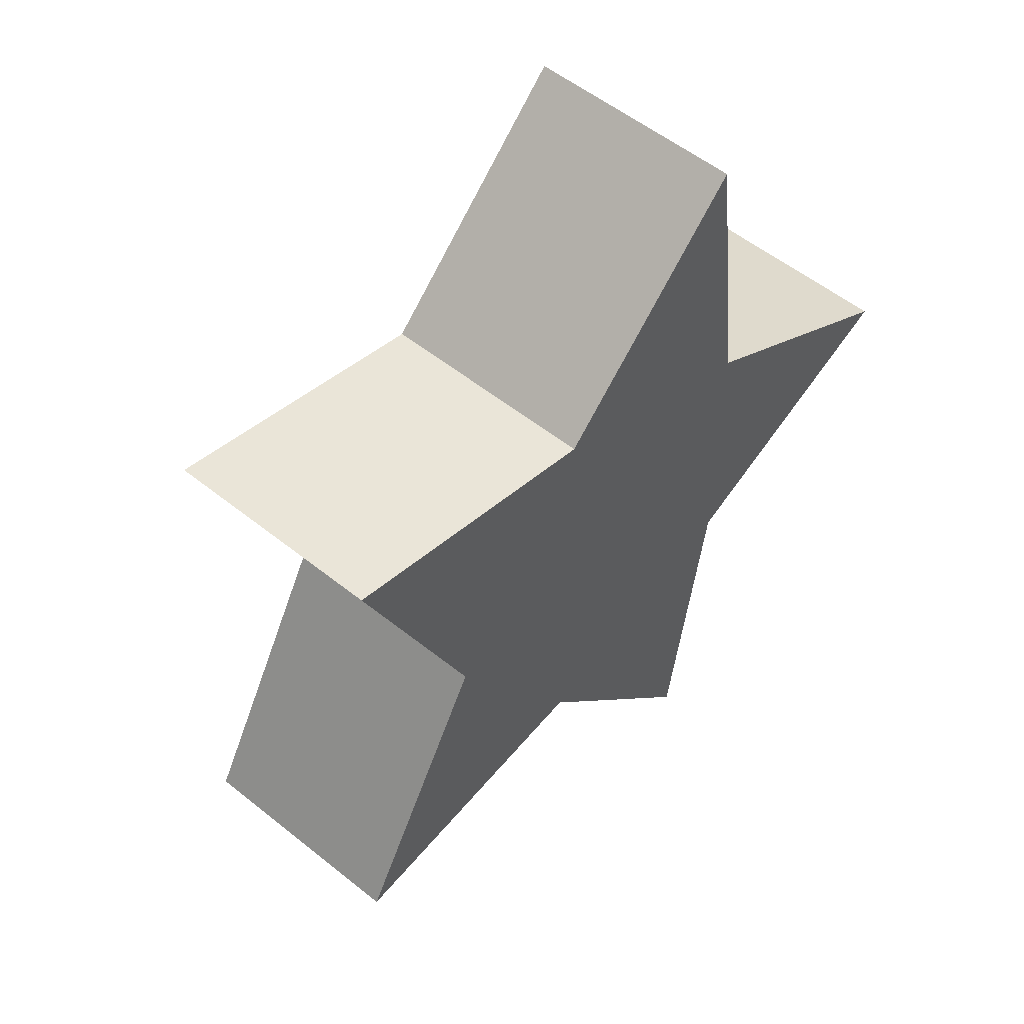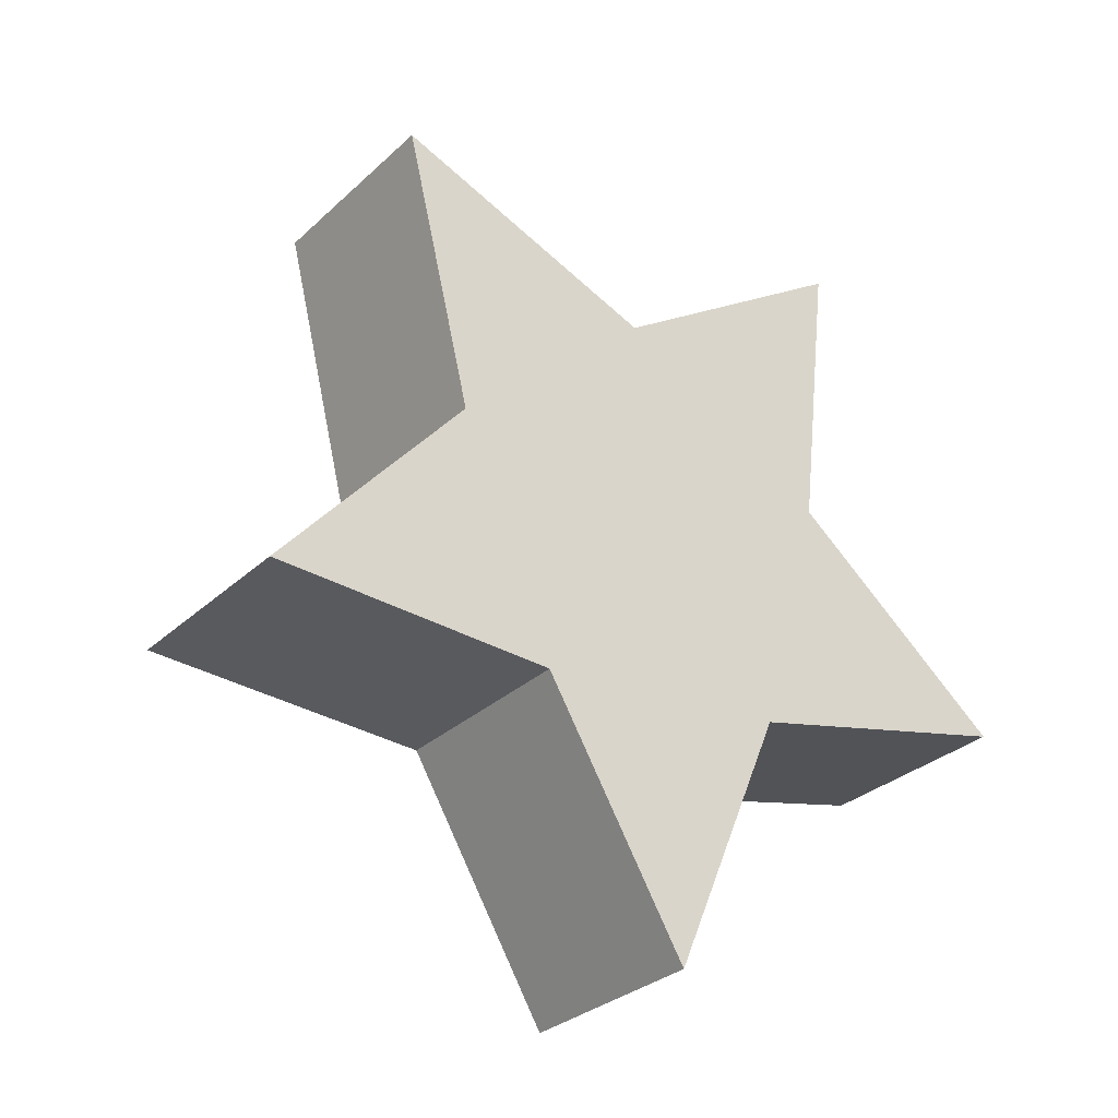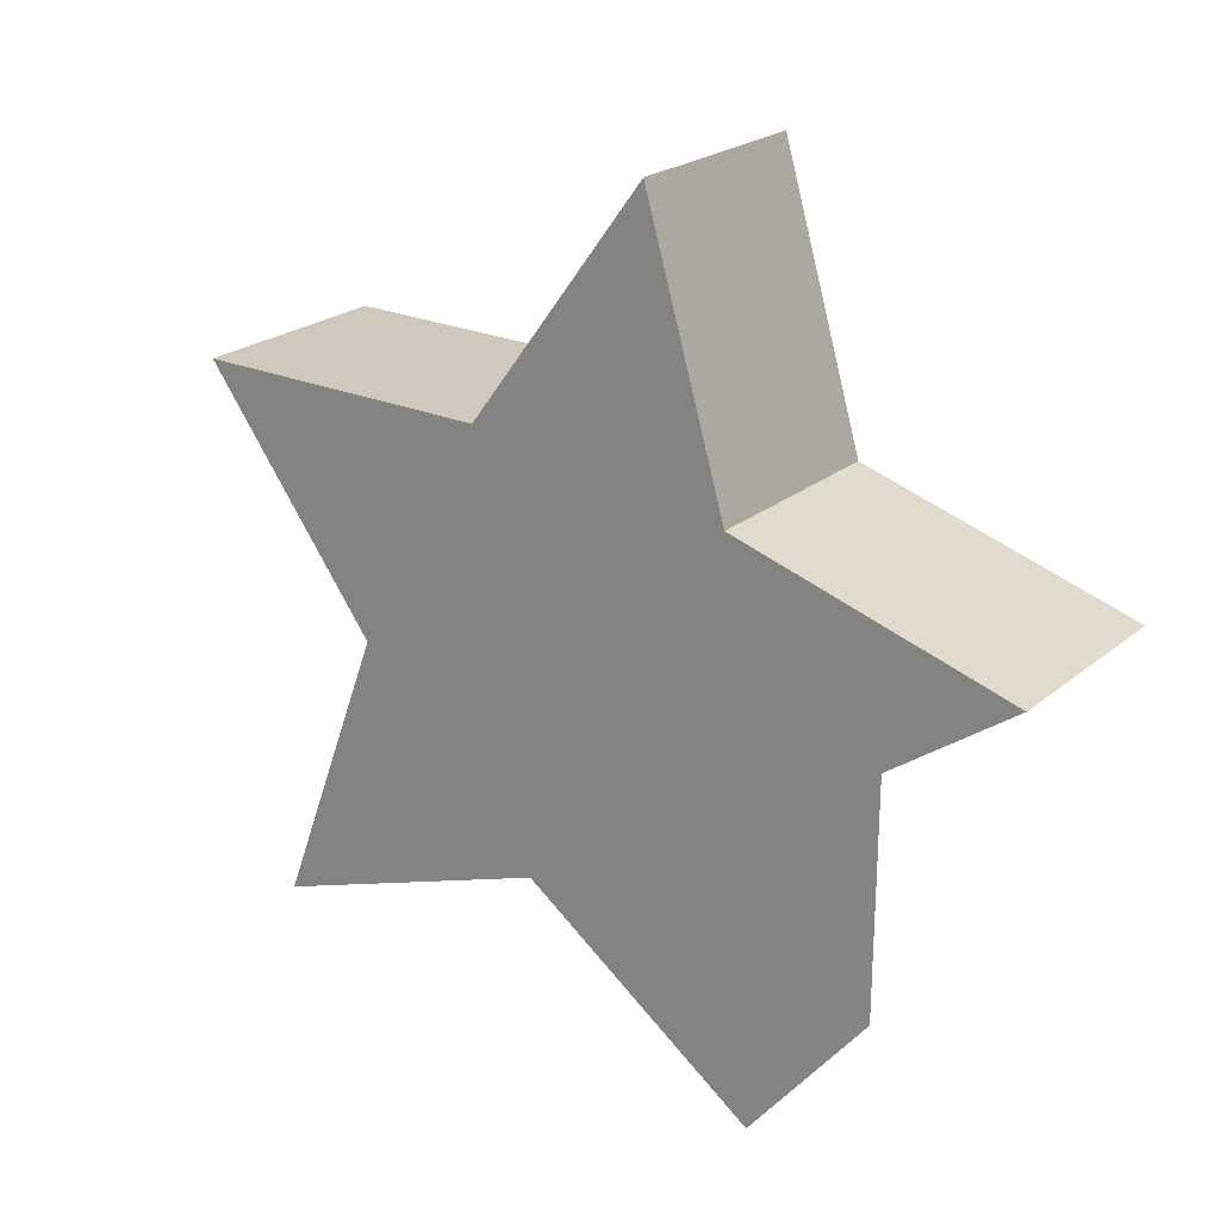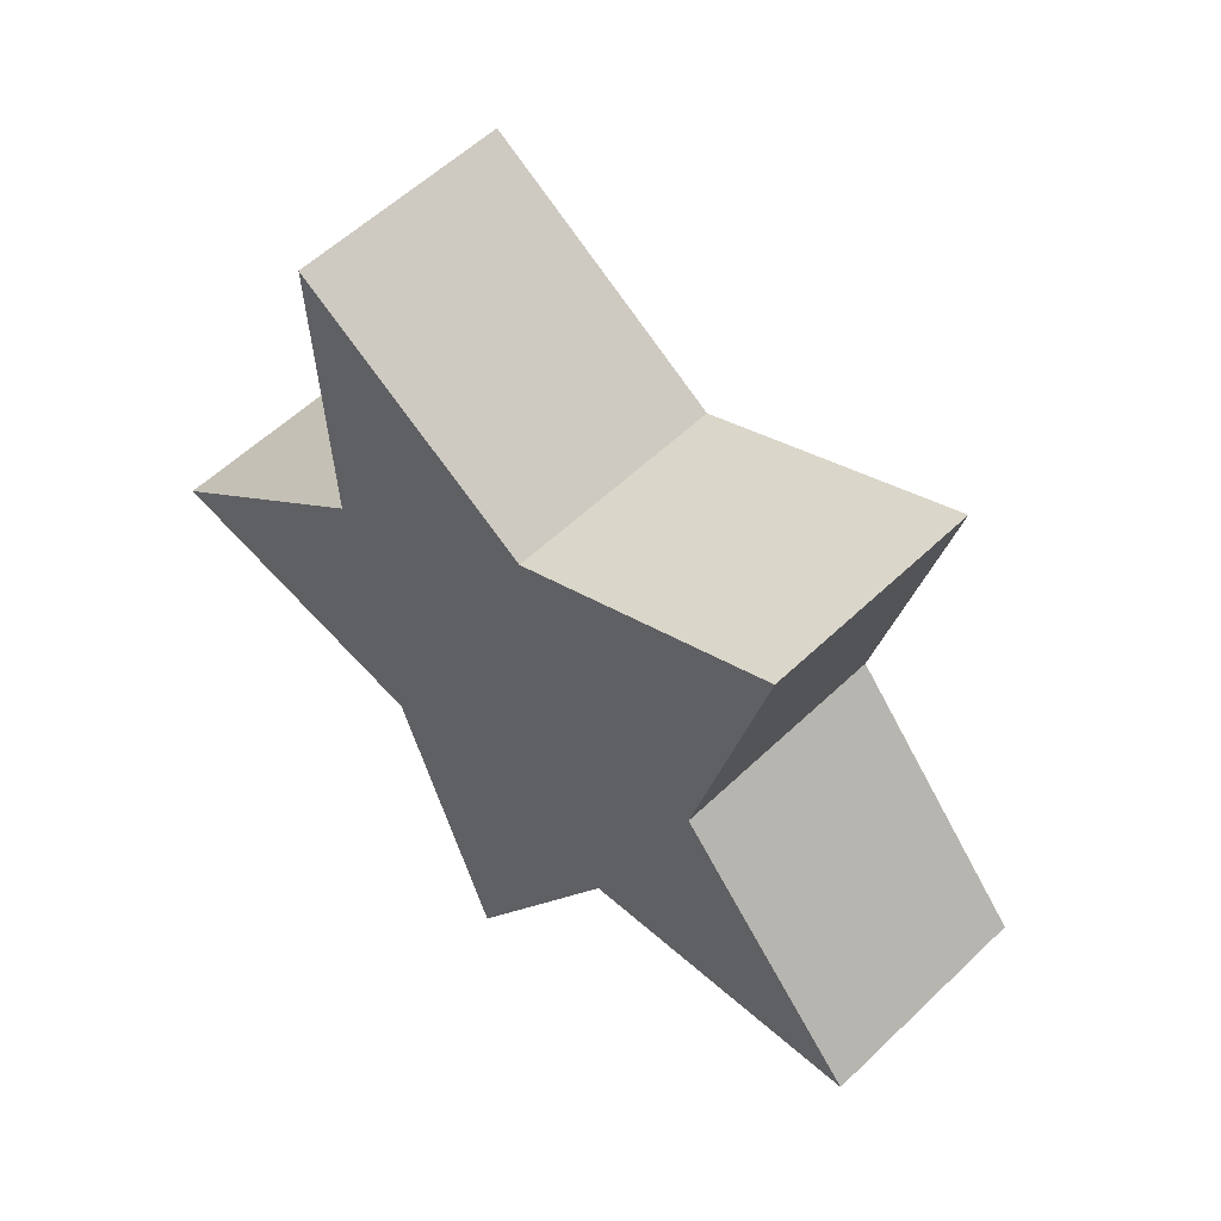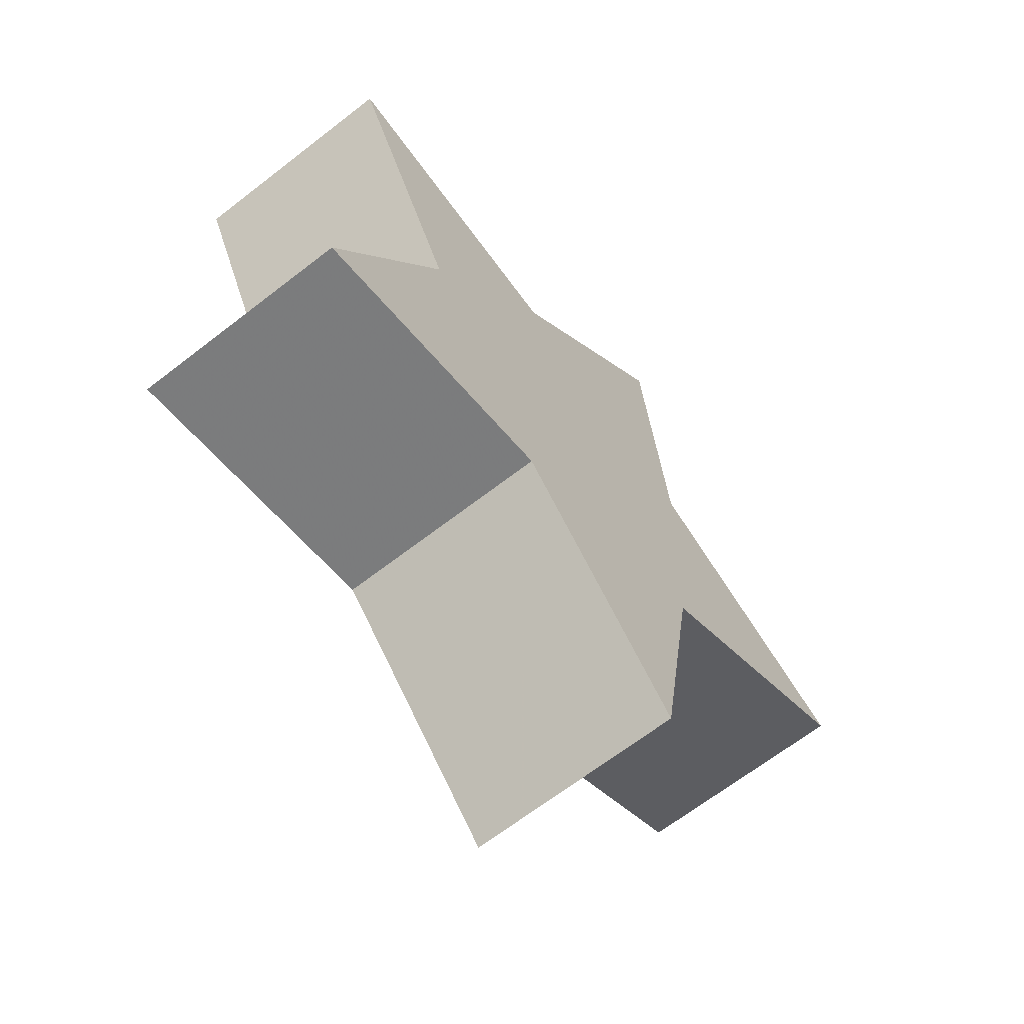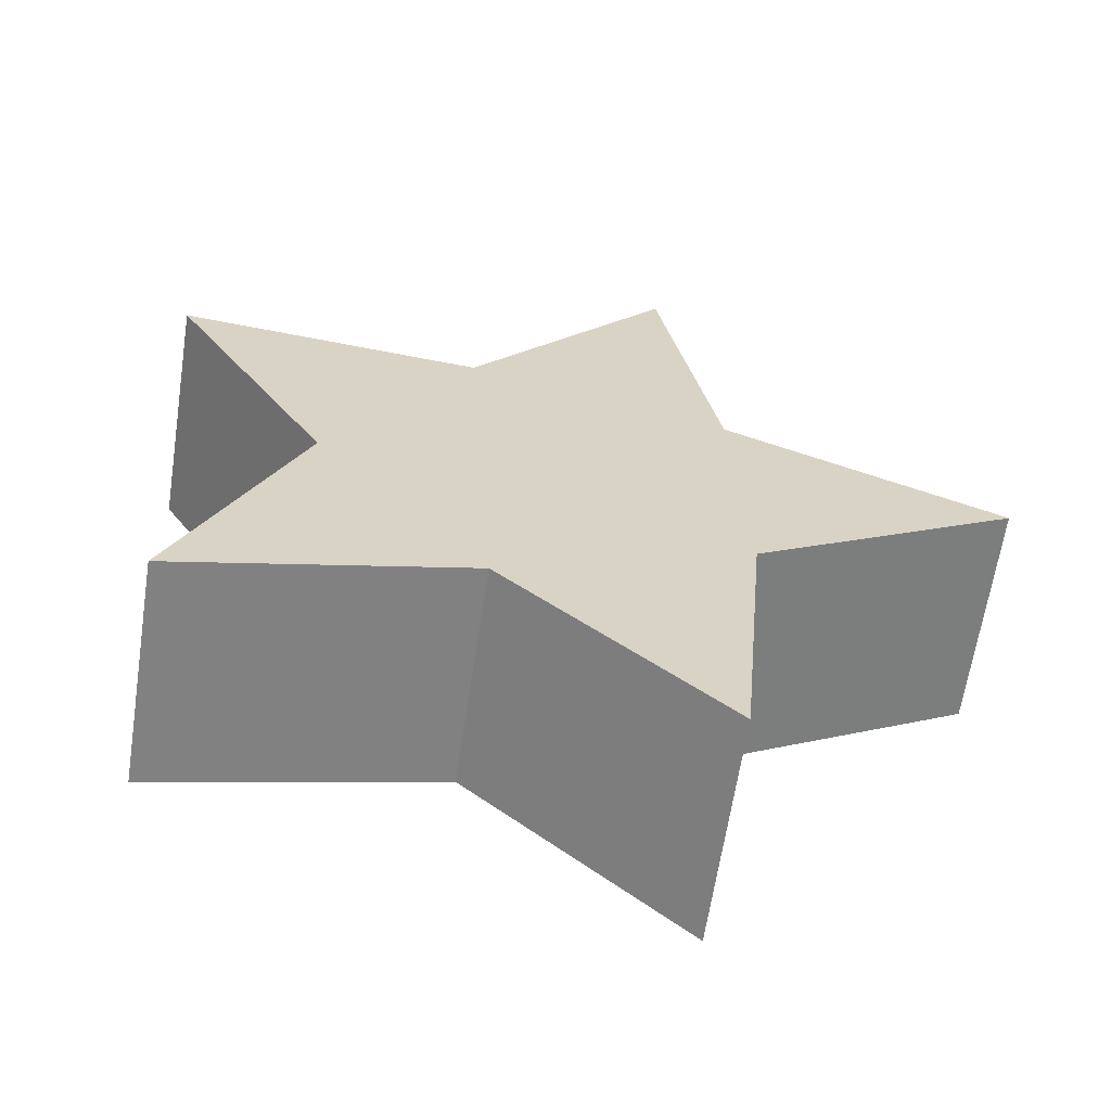
<metadata>
{"format":"obj","ext":"obj","renderer":"f3d","projection":"perspective","resolution":1024,"background":"white","views":[{"elev":-17.1,"azim":-69.3,"up":"+Z"},{"elev":76.1,"azim":-113.7,"up":"+Y"},{"elev":-50.6,"azim":-119.3,"up":"+Y"},{"elev":-66.1,"azim":121.0,"up":"+Z"},{"elev":30.3,"azim":89.4,"up":"+Z"},{"elev":79.3,"azim":14.4,"up":"+Z"}]}
</metadata>
<code>
v 0.2075 0.5209 -0.1167
v 0.2322 0.119 -0.4318
v 0.5471 0.7695 -0.4071
v 0.5719 0.3676 -0.7222
v 0.3086 1.153 -0.9146
v 0.3334 0.7507 -1.23
v -0.05034 0.7834 -0.4718
v -0.02557 0.3815 -0.7869
v -0.728 0.7387 -0.468
v -0.7032 0.3368 -0.7831
v -0.2915 0.4346 -0.04582
v -0.2667 0.03268 -0.3609
v -0.4718 0.02381 0.464
v -0.4471 -0.3781 0.1489
v 0.1569 0.2051 0.2822
v 0.1816 -0.1968 -0.03293
v 0.7231 -0.004062 0.5934
v 0.7478 -0.406 0.2783
v 0.6752 0.4121 0.0589
v 0.6999 0.01013 -0.2562
v 1.205 0.6936 -0.2585
v 1.23 0.2917 -0.5737
f 3 1 21
f 1 3 5
f 1 5 7
f 1 7 9
f 1 9 11
f 1 11 13
f 1 13 15
f 1 15 17
f 1 17 19
f 1 19 21
f 4 3 21 22
f 3 4 6 5
f 5 6 8 7
f 7 8 10 9
f 9 10 12 11
f 11 12 14 13
f 13 14 16 15
f 15 16 18 17
f 17 18 20 19
f 19 20 22 21
f 2 4 22
f 4 2 6
f 6 2 8
f 8 2 10
f 10 2 12
f 12 2 14
f 14 2 16
f 16 2 18
f 18 2 20
f 20 2 22

</code>
